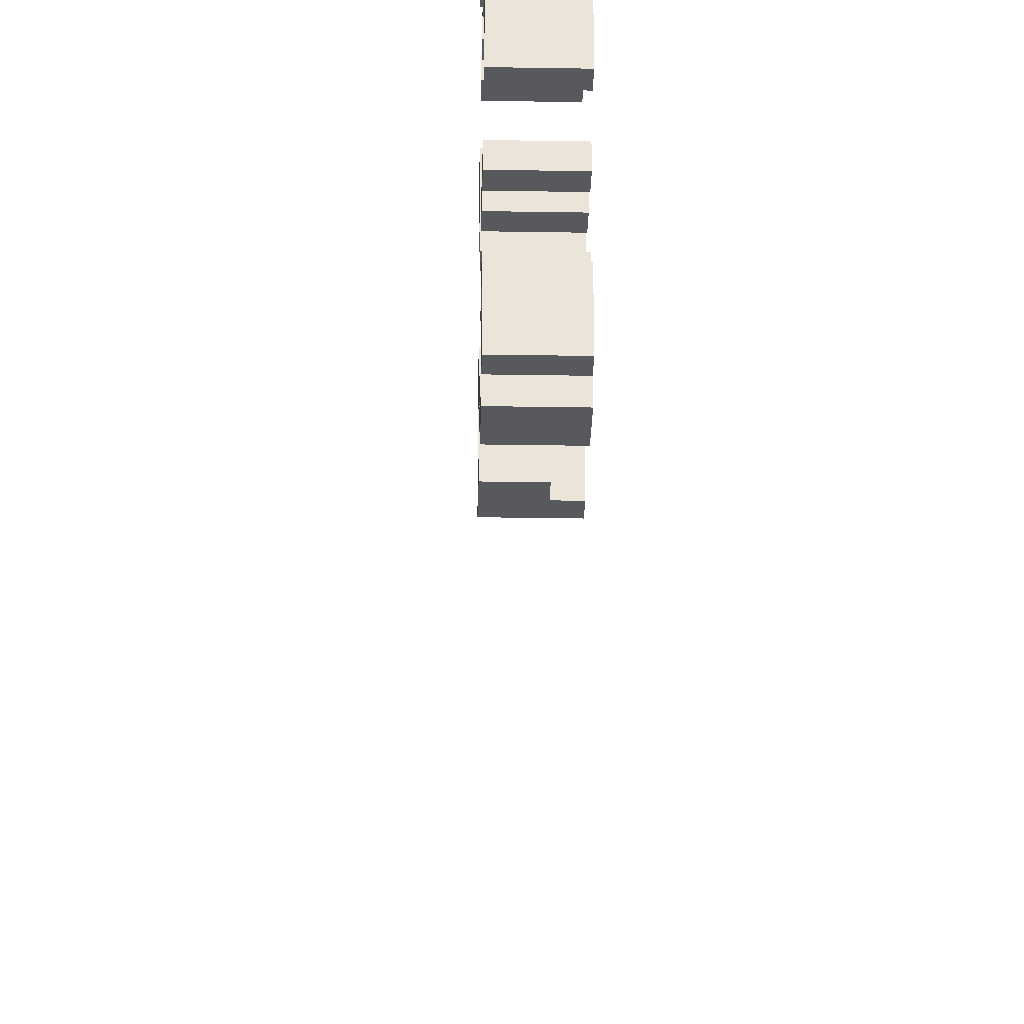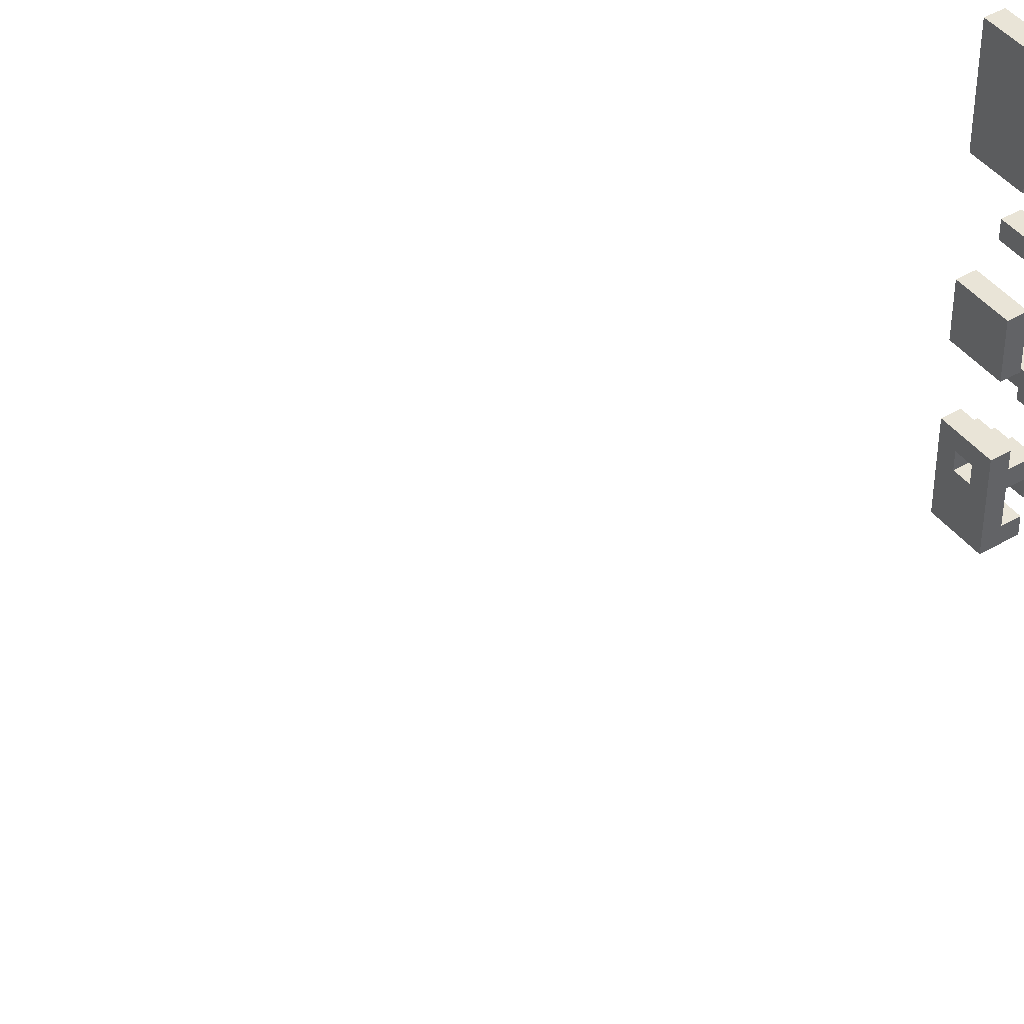
<metadata>
{"format":"obj","ext":"obj","renderer":"f3d","projection":"perspective","resolution":1024,"background":"white","views":[{"elev":-29.8,"azim":178.6,"up":"+Z"},{"elev":42.8,"azim":55.2,"up":"+Z"}]}
</metadata>
<code>
o
v 5.3 7.2 -3.1
v 5.3 7.2 -3.7
v 5.3 7.2 -4.3
v 5.3 7.2 -4.6
v 5.3 7.2 -5
v 5.3 7.2 -5.5
v 5.3 7.3 -3.1
v 5.3 7.3 -3.7
v 5.3 7.3 -4.3
v 5.3 7.3 -4.6
v 5.3 7.3 -5
v 5.3 7.3 -5.1
v 5.3 7.3 -5.2
v 5.3 7.3 -5.5
v 5.3 7.4 -3
v 5.3 7.4 -3.2
v 5.3 7.4 -4.1
v 5.3 7.4 -4.2
v 5.3 7.4 -4.7
v 5.3 7.4 -4.8
v 5.3 7.4 -5.1
v 5.3 7.4 -5.2
v 5.3 7.4 -5.3
v 5.3 7.5 -3
v 5.3 7.5 -3.2
v 5.3 7.5 -4.1
v 5.3 7.5 -4.2
v 5.3 7.5 -4.7
v 5.3 7.5 -4.8
v 5.3 7.5 -5.2
v 5.3 7.5 -5.3
v 5.3 7.5 -5.4
v 5.3 7.6 -3
v 5.3 7.6 -3.2
v 5.3 7.6 -4.1
v 5.3 7.6 -4.2
v 5.3 7.6 -4.7
v 5.3 7.6 -4.8
v 5.3 7.6 -5
v 5.3 7.6 -5.1
v 5.3 7.6 -5.3
v 5.3 7.6 -5.4
v 5.3 7.6 -5.5
v 5.3 7.7 -3
v 5.3 7.7 -3.2
v 5.3 7.7 -4.1
v 5.3 7.7 -4.2
v 5.3 7.7 -4.7
v 5.3 7.7 -4.8
v 5.3 7.8 -3
v 5.3 7.8 -3.2
v 5.3 7.8 -4.1
v 5.3 7.8 -4.2
v 5.3 7.8 -4.7
v 5.3 7.8 -4.8
v 5.3 7.8 -5
v 5.3 7.8 -5.1
v 5.3 7.8 -5.4
v 5.3 7.8 -5.5
v 5.3 7.9 -3
v 5.3 7.9 -3.2
v 5.3 7.9 -4.1
v 5.3 7.9 -4.2
v 5.3 7.9 -4.7
v 5.3 7.9 -4.8
v 5.3 7.9 -5.1
v 5.3 7.9 -5.4
v 5.3 8 -3.1
v 5.3 8 -3.6
v 5.3 8 -4.3
v 5.3 8 -4.6
v 5.3 8.1 -3.1
v 5.3 8.1 -3.6
v 5.3 8.1 -4.3
v 5.3 8.1 -4.6
v 5.4 2 -5.1
v 5.4 2 -5.2
v 5.4 2.1 -5.1
v 5.4 2.1 -5.2
v 5.4 7.3 -5.4
v 5.4 7.3 -5.5
v 5.4 7.4 -5.4
v 5.4 7.4 -5.5
v 5.5 7.2 -5.1
v 5.5 7.2 -5.2
v 5.5 7.3 -5.1
v 5.5 7.3 -5.2
v 5.4 7.2 -5.1
v 5.4 7.2 -5.2
v 5.4 7.3 -5.1
v 5.4 7.3 -5.2
v 5.5 2 -5.1
v 5.5 2 -5.2
v 5.5 2.1 -5.1
v 5.5 2.1 -5.2
v 5.6 7.2 -3.1
v 5.6 7.2 -3.7
v 5.6 7.2 -4.3
v 5.6 7.2 -4.6
v 5.6 7.2 -5
v 5.6 7.2 -5.5
v 5.6 7.3 -3.1
v 5.6 7.3 -3.7
v 5.6 7.3 -4.3
v 5.6 7.3 -4.6
v 5.6 7.3 -5
v 5.6 7.3 -5.1
v 5.6 7.3 -5.2
v 5.6 7.3 -5.4
v 5.6 7.4 -3
v 5.6 7.4 -3.2
v 5.6 7.4 -4.1
v 5.6 7.4 -4.2
v 5.6 7.4 -4.7
v 5.6 7.4 -4.8
v 5.6 7.4 -5.1
v 5.6 7.4 -5.2
v 5.6 7.4 -5.3
v 5.6 7.4 -5.4
v 5.6 7.4 -5.5
v 5.6 7.5 -3
v 5.6 7.5 -3.2
v 5.6 7.5 -4.1
v 5.6 7.5 -4.2
v 5.6 7.5 -4.7
v 5.6 7.5 -4.8
v 5.6 7.5 -5.2
v 5.6 7.5 -5.3
v 5.6 7.5 -5.4
v 5.6 7.6 -3
v 5.6 7.6 -3.2
v 5.6 7.6 -4.1
v 5.6 7.6 -4.2
v 5.6 7.6 -4.7
v 5.6 7.6 -4.8
v 5.6 7.6 -5
v 5.6 7.6 -5.1
v 5.6 7.6 -5.3
v 5.6 7.6 -5.4
v 5.6 7.6 -5.5
v 5.6 7.7 -3
v 5.6 7.7 -3.2
v 5.6 7.7 -4.1
v 5.6 7.7 -4.2
v 5.6 7.7 -4.7
v 5.6 7.7 -4.8
v 5.6 7.8 -3
v 5.6 7.8 -3.2
v 5.6 7.8 -4.1
v 5.6 7.8 -4.2
v 5.6 7.8 -4.7
v 5.6 7.8 -4.8
v 5.6 7.8 -5
v 5.6 7.8 -5.1
v 5.6 7.8 -5.4
v 5.6 7.8 -5.5
v 5.6 7.9 -3
v 5.6 7.9 -3.2
v 5.6 7.9 -4.1
v 5.6 7.9 -4.2
v 5.6 7.9 -4.7
v 5.6 7.9 -4.8
v 5.6 7.9 -5.1
v 5.6 7.9 -5.4
v 5.6 8 -3.1
v 5.6 8 -3.6
v 5.6 8 -4.3
v 5.6 8 -4.6
v 5.6 8.1 -3.1
v 5.6 8.1 -3.6
v 5.6 8.1 -4.3
v 5.6 8.1 -4.6
v 5.3 7.4 -3
v 5.3 7.5 -3
v 5.3 7.6 -3
v 5.3 7.7 -3
v 5.3 7.8 -3
v 5.3 7.9 -3
v 5.6 7.4 -3
v 5.6 7.5 -3
v 5.6 7.6 -3
v 5.6 7.7 -3
v 5.6 7.8 -3
v 5.6 7.9 -3
v 5.3 7.2 -3.1
v 5.3 7.3 -3.1
v 5.3 8 -3.1
v 5.3 8.1 -3.1
v 5.6 7.2 -3.1
v 5.6 7.3 -3.1
v 5.6 8 -3.1
v 5.6 8.1 -3.1
v 5.3 7.4 -4.1
v 5.3 7.5 -4.1
v 5.3 7.6 -4.1
v 5.3 7.7 -4.1
v 5.3 7.8 -4.1
v 5.3 7.9 -4.1
v 5.6 7.4 -4.1
v 5.6 7.5 -4.1
v 5.6 7.6 -4.1
v 5.6 7.7 -4.1
v 5.6 7.8 -4.1
v 5.6 7.9 -4.1
v 5.3 7.2 -4.3
v 5.3 7.3 -4.3
v 5.3 8 -4.3
v 5.3 8.1 -4.3
v 5.6 7.2 -4.3
v 5.6 7.3 -4.3
v 5.6 8 -4.3
v 5.6 8.1 -4.3
v 5.3 7.4 -4.7
v 5.3 7.5 -4.7
v 5.3 7.6 -4.7
v 5.3 7.7 -4.7
v 5.3 7.8 -4.7
v 5.3 7.9 -4.7
v 5.6 7.4 -4.7
v 5.6 7.5 -4.7
v 5.6 7.6 -4.7
v 5.6 7.7 -4.7
v 5.6 7.8 -4.7
v 5.6 7.9 -4.7
v 5.3 7.2 -5
v 5.3 7.3 -5
v 5.3 7.6 -5
v 5.3 7.8 -5
v 5.6 7.2 -5
v 5.6 7.3 -5
v 5.6 7.6 -5
v 5.6 7.8 -5
v 5.3 7.3 -5.1
v 5.3 7.4 -5.1
v 5.3 7.8 -5.1
v 5.3 7.9 -5.1
v 5.4 2 -5.1
v 5.4 2.1 -5.1
v 5.5 2 -5.1
v 5.5 2.1 -5.1
v 5.6 7.3 -5.1
v 5.6 7.4 -5.1
v 5.6 7.8 -5.1
v 5.6 7.9 -5.1
v 5.3 7.4 -5.2
v 5.3 7.5 -5.2
v 5.4 7.2 -5.2
v 5.4 7.3 -5.2
v 5.5 7.2 -5.2
v 5.5 7.3 -5.2
v 5.6 7.4 -5.2
v 5.6 7.5 -5.2
v 5.3 7.5 -5.3
v 5.3 7.6 -5.3
v 5.6 7.5 -5.3
v 5.6 7.6 -5.3
v 5.3 7.6 -5.4
v 5.3 7.8 -5.4
v 5.4 7.3 -5.4
v 5.4 7.4 -5.4
v 5.6 7.3 -5.4
v 5.6 7.4 -5.4
v 5.6 7.6 -5.4
v 5.6 7.8 -5.4
v 5.3 7.4 -3.2
v 5.3 7.5 -3.2
v 5.3 7.6 -3.2
v 5.3 7.7 -3.2
v 5.3 7.8 -3.2
v 5.3 7.9 -3.2
v 5.6 7.4 -3.2
v 5.6 7.5 -3.2
v 5.6 7.6 -3.2
v 5.6 7.7 -3.2
v 5.6 7.8 -3.2
v 5.6 7.9 -3.2
v 5.3 8 -3.6
v 5.3 8.1 -3.6
v 5.6 8 -3.6
v 5.6 8.1 -3.6
v 5.3 7.2 -3.7
v 5.3 7.3 -3.7
v 5.6 7.2 -3.7
v 5.6 7.3 -3.7
v 5.3 7.4 -4.2
v 5.3 7.5 -4.2
v 5.3 7.6 -4.2
v 5.3 7.7 -4.2
v 5.3 7.8 -4.2
v 5.3 7.9 -4.2
v 5.6 7.4 -4.2
v 5.6 7.5 -4.2
v 5.6 7.6 -4.2
v 5.6 7.7 -4.2
v 5.6 7.8 -4.2
v 5.6 7.9 -4.2
v 5.3 7.2 -4.6
v 5.3 7.3 -4.6
v 5.3 8 -4.6
v 5.3 8.1 -4.6
v 5.6 7.2 -4.6
v 5.6 7.3 -4.6
v 5.6 8 -4.6
v 5.6 8.1 -4.6
v 5.3 7.4 -4.8
v 5.3 7.5 -4.8
v 5.3 7.6 -4.8
v 5.3 7.7 -4.8
v 5.3 7.8 -4.8
v 5.3 7.9 -4.8
v 5.6 7.4 -4.8
v 5.6 7.5 -4.8
v 5.6 7.6 -4.8
v 5.6 7.7 -4.8
v 5.6 7.8 -4.8
v 5.6 7.9 -4.8
v 5.3 7.6 -5.1
v 5.3 7.8 -5.1
v 5.4 7.2 -5.1
v 5.4 7.3 -5.1
v 5.5 7.2 -5.1
v 5.5 7.3 -5.1
v 5.6 7.6 -5.1
v 5.6 7.8 -5.1
v 5.3 7.3 -5.2
v 5.3 7.4 -5.2
v 5.4 2 -5.2
v 5.4 2.1 -5.2
v 5.5 2 -5.2
v 5.5 2.1 -5.2
v 5.6 7.3 -5.2
v 5.6 7.4 -5.2
v 5.3 7.4 -5.3
v 5.3 7.5 -5.3
v 5.6 7.4 -5.3
v 5.6 7.5 -5.3
v 5.3 7.5 -5.4
v 5.3 7.6 -5.4
v 5.3 7.8 -5.4
v 5.3 7.9 -5.4
v 5.6 7.5 -5.4
v 5.6 7.6 -5.4
v 5.6 7.8 -5.4
v 5.6 7.9 -5.4
v 5.3 7.2 -5.5
v 5.3 7.3 -5.5
v 5.3 7.6 -5.5
v 5.3 7.8 -5.5
v 5.4 7.3 -5.5
v 5.4 7.4 -5.5
v 5.6 7.2 -5.5
v 5.6 7.4 -5.5
v 5.6 7.6 -5.5
v 5.6 7.8 -5.5
v 5.4 2 -5.1
v 5.5 2 -5.1
v 5.4 2 -5.2
v 5.5 2 -5.2
v 5.3 7.2 -3.1
v 5.6 7.2 -3.1
v 5.3 7.2 -3.7
v 5.6 7.2 -3.7
v 5.3 7.2 -4.3
v 5.6 7.2 -4.3
v 5.3 7.2 -4.6
v 5.6 7.2 -4.6
v 5.3 7.2 -5
v 5.6 7.2 -5
v 5.4 7.2 -5.1
v 5.5 7.2 -5.1
v 5.4 7.2 -5.2
v 5.5 7.2 -5.2
v 5.3 7.2 -5.5
v 5.6 7.2 -5.5
v 5.4 7.3 -5.1
v 5.5 7.3 -5.1
v 5.4 7.3 -5.2
v 5.5 7.3 -5.2
v 5.3 7.4 -3
v 5.6 7.4 -3
v 5.3 7.4 -3.2
v 5.6 7.4 -3.2
v 5.3 7.4 -4.1
v 5.6 7.4 -4.1
v 5.3 7.4 -4.2
v 5.6 7.4 -4.2
v 5.3 7.4 -4.7
v 5.6 7.4 -4.7
v 5.3 7.4 -4.8
v 5.6 7.4 -4.8
v 5.3 7.4 -5.2
v 5.6 7.4 -5.2
v 5.3 7.4 -5.3
v 5.6 7.4 -5.3
v 5.3 7.5 -5.3
v 5.6 7.5 -5.3
v 5.3 7.5 -5.4
v 5.6 7.5 -5.4
v 5.3 7.6 -3
v 5.6 7.6 -3
v 5.3 7.6 -3.2
v 5.6 7.6 -3.2
v 5.3 7.6 -4.1
v 5.6 7.6 -4.1
v 5.3 7.6 -4.2
v 5.6 7.6 -4.2
v 5.3 7.6 -4.7
v 5.6 7.6 -4.7
v 5.3 7.6 -4.8
v 5.6 7.6 -4.8
v 5.3 7.6 -5
v 5.6 7.6 -5
v 5.3 7.6 -5.1
v 5.6 7.6 -5.1
v 5.3 7.6 -5.4
v 5.6 7.6 -5.4
v 5.3 7.6 -5.5
v 5.6 7.6 -5.5
v 5.3 7.8 -3
v 5.6 7.8 -3
v 5.3 7.8 -3.2
v 5.6 7.8 -3.2
v 5.3 7.8 -4.1
v 5.6 7.8 -4.1
v 5.3 7.8 -4.2
v 5.6 7.8 -4.2
v 5.3 7.8 -4.7
v 5.6 7.8 -4.7
v 5.3 7.8 -4.8
v 5.6 7.8 -4.8
v 5.3 7.8 -5.1
v 5.6 7.8 -5.1
v 5.3 7.8 -5.4
v 5.6 7.8 -5.4
v 5.3 8 -3.1
v 5.6 8 -3.1
v 5.3 8 -3.6
v 5.6 8 -3.6
v 5.3 8 -4.3
v 5.6 8 -4.3
v 5.3 8 -4.6
v 5.6 8 -4.6
v 5.4 2.1 -5.1
v 5.5 2.1 -5.1
v 5.4 2.1 -5.2
v 5.5 2.1 -5.2
v 5.3 7.3 -3.1
v 5.6 7.3 -3.1
v 5.3 7.3 -3.7
v 5.6 7.3 -3.7
v 5.3 7.3 -4.3
v 5.6 7.3 -4.3
v 5.3 7.3 -4.6
v 5.6 7.3 -4.6
v 5.3 7.3 -5
v 5.6 7.3 -5
v 5.3 7.3 -5.1
v 5.6 7.3 -5.1
v 5.3 7.3 -5.2
v 5.6 7.3 -5.2
v 5.4 7.3 -5.4
v 5.6 7.3 -5.4
v 5.3 7.3 -5.5
v 5.4 7.3 -5.5
v 5.3 7.4 -5.1
v 5.6 7.4 -5.1
v 5.3 7.4 -5.2
v 5.6 7.4 -5.2
v 5.4 7.4 -5.4
v 5.6 7.4 -5.4
v 5.4 7.4 -5.5
v 5.6 7.4 -5.5
v 5.3 7.5 -3
v 5.6 7.5 -3
v 5.3 7.5 -3.2
v 5.6 7.5 -3.2
v 5.3 7.5 -4.1
v 5.6 7.5 -4.1
v 5.3 7.5 -4.2
v 5.6 7.5 -4.2
v 5.3 7.5 -4.7
v 5.6 7.5 -4.7
v 5.3 7.5 -4.8
v 5.6 7.5 -4.8
v 5.3 7.5 -5.2
v 5.6 7.5 -5.2
v 5.3 7.5 -5.3
v 5.6 7.5 -5.3
v 5.3 7.6 -5.3
v 5.6 7.6 -5.3
v 5.3 7.6 -5.4
v 5.6 7.6 -5.4
v 5.3 7.7 -3
v 5.6 7.7 -3
v 5.3 7.7 -3.2
v 5.6 7.7 -3.2
v 5.3 7.7 -4.1
v 5.6 7.7 -4.1
v 5.3 7.7 -4.2
v 5.6 7.7 -4.2
v 5.3 7.7 -4.7
v 5.6 7.7 -4.7
v 5.3 7.7 -4.8
v 5.6 7.7 -4.8
v 5.3 7.8 -5
v 5.6 7.8 -5
v 5.3 7.8 -5.1
v 5.6 7.8 -5.1
v 5.3 7.8 -5.4
v 5.6 7.8 -5.4
v 5.3 7.8 -5.5
v 5.6 7.8 -5.5
v 5.3 7.9 -3
v 5.6 7.9 -3
v 5.3 7.9 -3.2
v 5.6 7.9 -3.2
v 5.3 7.9 -4.1
v 5.6 7.9 -4.1
v 5.3 7.9 -4.2
v 5.6 7.9 -4.2
v 5.3 7.9 -4.7
v 5.6 7.9 -4.7
v 5.3 7.9 -4.8
v 5.6 7.9 -4.8
v 5.3 7.9 -5.1
v 5.6 7.9 -5.1
v 5.3 7.9 -5.4
v 5.6 7.9 -5.4
v 5.3 8.1 -3.1
v 5.6 8.1 -3.1
v 5.3 8.1 -3.6
v 5.6 8.1 -3.6
v 5.3 8.1 -4.3
v 5.6 8.1 -4.3
v 5.3 8.1 -4.6
v 5.6 8.1 -4.6
f 7 2 1
f 8 2 7
f 9 4 3
f 10 4 9
f 11 6 5
f 12 6 11
f 13 6 12
f 14 6 13
f 21 13 12
f 22 13 21
f 24 16 15
f 25 16 24
f 26 18 17
f 27 18 26
f 28 20 19
f 29 20 28
f 30 23 22
f 31 23 30
f 41 32 31
f 42 32 41
f 44 34 33
f 45 34 44
f 46 36 35
f 47 36 46
f 48 38 37
f 49 38 48
f 56 40 39
f 57 40 56
f 58 43 42
f 59 43 58
f 60 51 50
f 61 51 60
f 62 53 52
f 63 53 62
f 64 55 54
f 65 55 64
f 66 58 57
f 67 58 66
f 72 69 68
f 73 69 72
f 74 71 70
f 75 71 74
f 78 77 76
f 79 77 78
f 82 81 80
f 83 81 82
f 86 85 84
f 87 85 86
f 88 89 90
f 90 89 91
f 92 93 94
f 94 93 95
f 96 97 102
f 102 97 103
f 98 99 104
f 104 99 105
f 100 101 106
f 106 101 107
f 107 101 108
f 108 101 109
f 107 108 116
f 116 108 117
f 109 101 119
f 119 101 120
f 110 111 121
f 121 111 122
f 112 113 123
f 123 113 124
f 114 115 125
f 125 115 126
f 117 118 127
f 127 118 128
f 128 129 138
f 138 129 139
f 130 131 141
f 141 131 142
f 132 133 143
f 143 133 144
f 134 135 145
f 145 135 146
f 136 137 153
f 153 137 154
f 139 140 155
f 155 140 156
f 147 148 157
f 157 148 158
f 149 150 159
f 159 150 160
f 151 152 161
f 161 152 162
f 154 155 163
f 163 155 164
f 165 166 169
f 169 166 170
f 167 168 171
f 171 168 172
f 179 174 173
f 180 174 179
f 181 176 175
f 182 176 181
f 183 178 177
f 184 178 183
f 189 186 185
f 190 186 189
f 191 188 187
f 192 188 191
f 199 194 193
f 200 194 199
f 201 196 195
f 202 196 201
f 203 198 197
f 204 198 203
f 209 206 205
f 210 206 209
f 211 208 207
f 212 208 211
f 219 214 213
f 220 214 219
f 221 216 215
f 222 216 221
f 223 218 217
f 224 218 223
f 229 226 225
f 230 226 229
f 231 228 227
f 232 228 231
f 239 238 237
f 240 238 239
f 241 234 233
f 242 234 241
f 243 236 235
f 244 236 243
f 249 248 247
f 250 248 249
f 251 246 245
f 252 246 251
f 255 254 253
f 256 254 255
f 261 260 259
f 262 260 261
f 263 258 257
f 264 258 263
f 265 266 271
f 271 266 272
f 267 268 273
f 273 268 274
f 269 270 275
f 275 270 276
f 277 278 279
f 279 278 280
f 281 282 283
f 283 282 284
f 285 286 291
f 291 286 292
f 287 288 293
f 293 288 294
f 289 290 295
f 295 290 296
f 297 298 301
f 301 298 302
f 299 300 303
f 303 300 304
f 305 306 311
f 311 306 312
f 307 308 313
f 313 308 314
f 309 310 315
f 315 310 316
f 319 320 321
f 321 320 322
f 317 318 323
f 323 318 324
f 327 328 329
f 329 328 330
f 325 326 331
f 331 326 332
f 333 334 335
f 335 334 336
f 337 338 341
f 341 338 342
f 339 340 343
f 343 340 344
f 345 346 349
f 345 349 351
f 349 350 351
f 351 350 352
f 347 348 353
f 353 348 354
f 357 356 355
f 358 356 357
f 361 360 359
f 362 360 361
f 365 364 363
f 366 364 365
f 369 368 367
f 370 368 369
f 371 369 367
f 372 368 370
f 373 371 367
f 373 372 371
f 374 368 372
f 374 372 373
f 377 376 375
f 378 376 377
f 381 380 379
f 382 380 381
f 385 384 383
f 386 384 385
f 389 388 387
f 390 388 389
f 393 392 391
f 394 392 393
f 397 396 395
f 398 396 397
f 401 400 399
f 402 400 401
f 405 404 403
f 406 404 405
f 409 408 407
f 410 408 409
f 413 412 411
f 414 412 413
f 417 416 415
f 418 416 417
f 421 420 419
f 422 420 421
f 425 424 423
f 426 424 425
f 429 428 427
f 430 428 429
f 433 432 431
f 434 432 433
f 437 436 435
f 438 436 437
f 441 440 439
f 442 440 441
f 443 444 445
f 445 444 446
f 447 448 449
f 449 448 450
f 451 452 453
f 453 452 454
f 455 456 457
f 457 456 458
f 459 460 461
f 461 460 462
f 459 461 463
f 463 461 464
f 465 466 467
f 467 466 468
f 469 470 471
f 471 470 472
f 473 474 475
f 475 474 476
f 477 478 479
f 479 478 480
f 481 482 483
f 483 482 484
f 485 486 487
f 487 486 488
f 489 490 491
f 491 490 492
f 493 494 495
f 495 494 496
f 497 498 499
f 499 498 500
f 501 502 503
f 503 502 504
f 505 506 507
f 507 506 508
f 509 510 511
f 511 510 512
f 513 514 515
f 515 514 516
f 517 518 519
f 519 518 520
f 521 522 523
f 523 522 524
f 525 526 527
f 527 526 528
f 529 530 531
f 531 530 532
f 533 534 535
f 535 534 536

</code>
